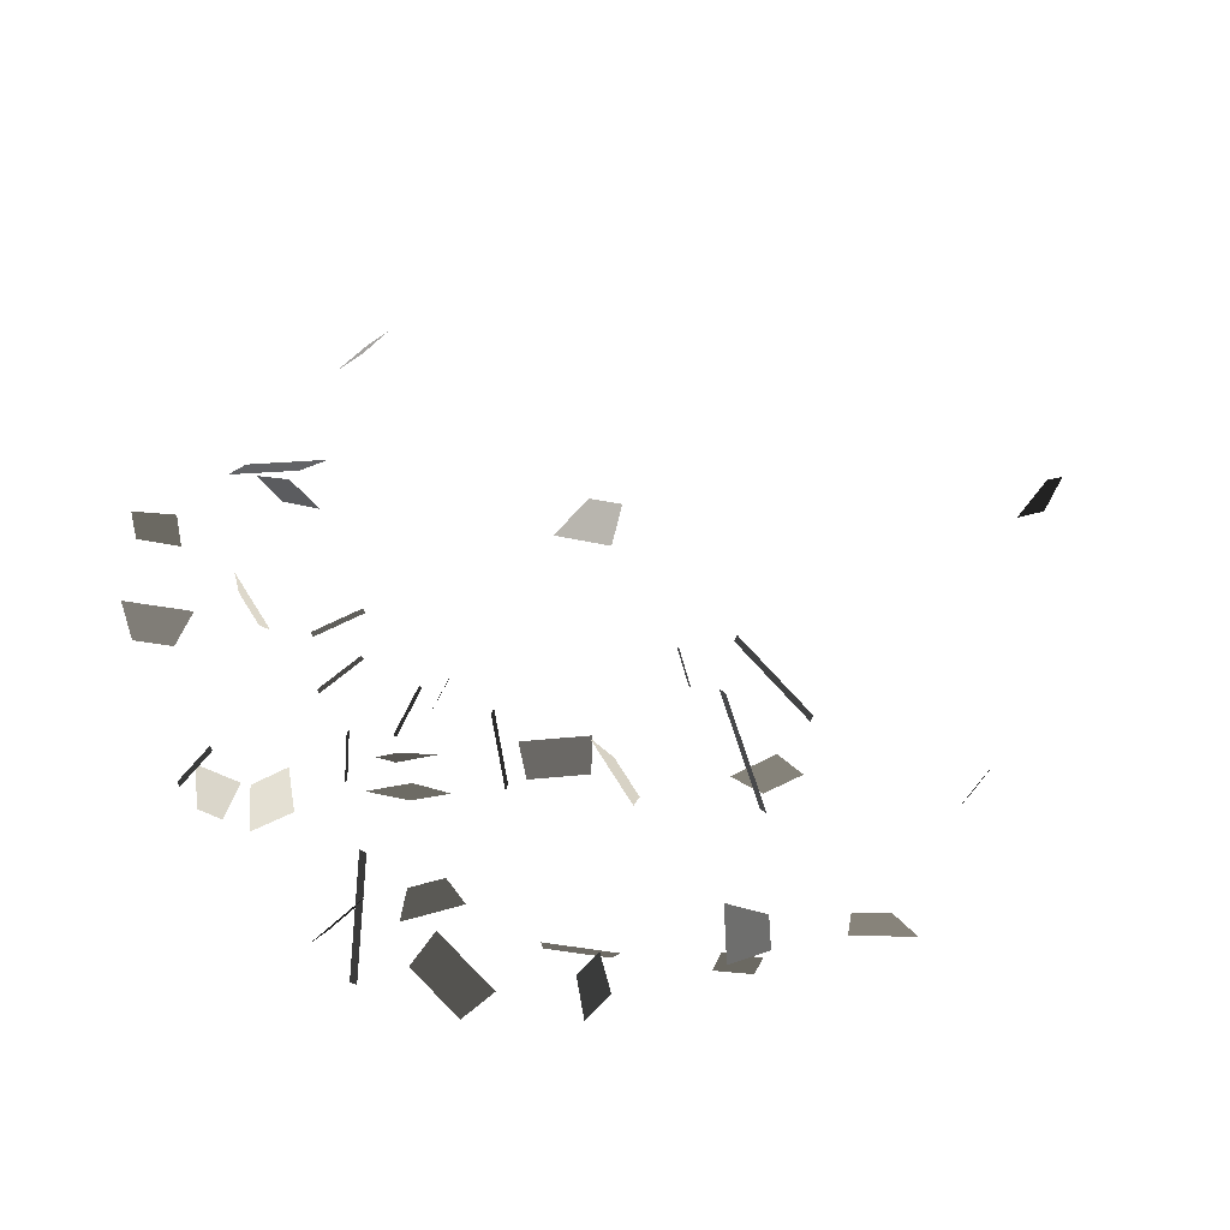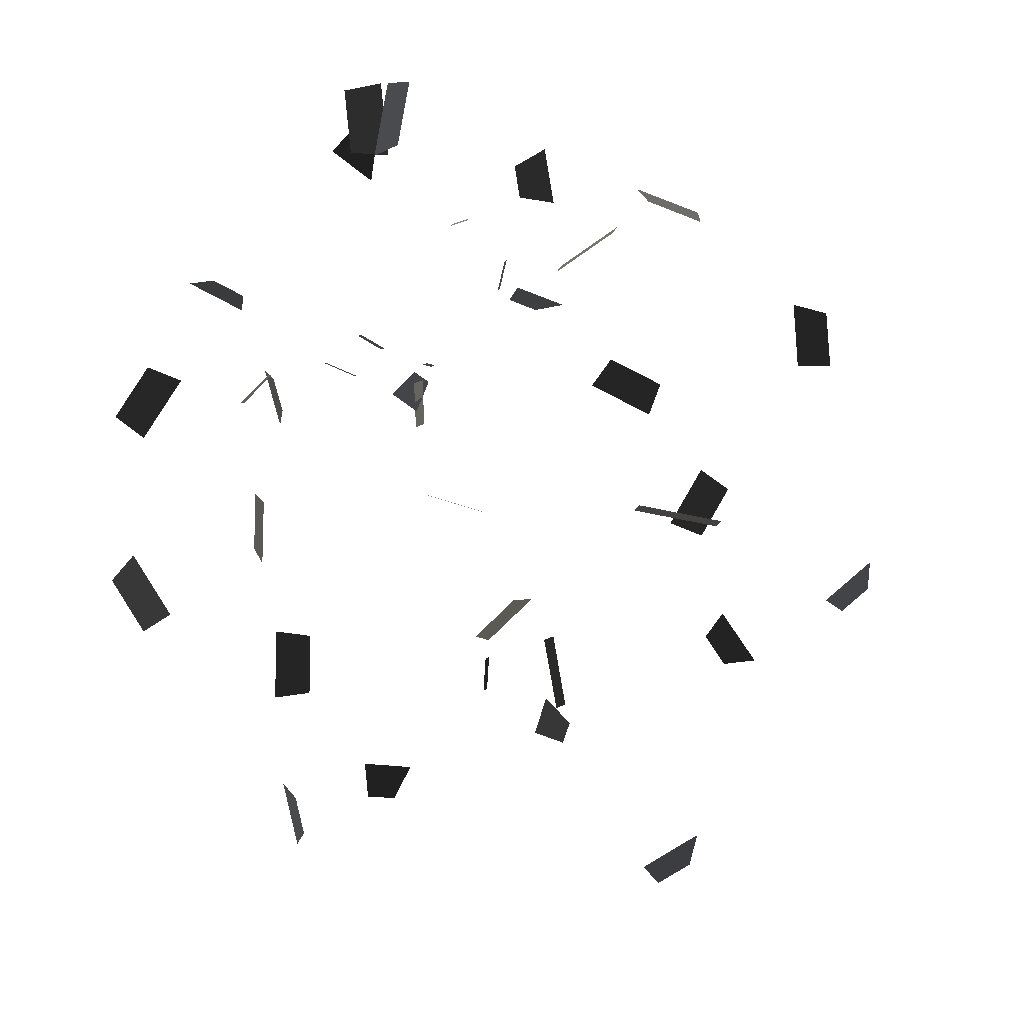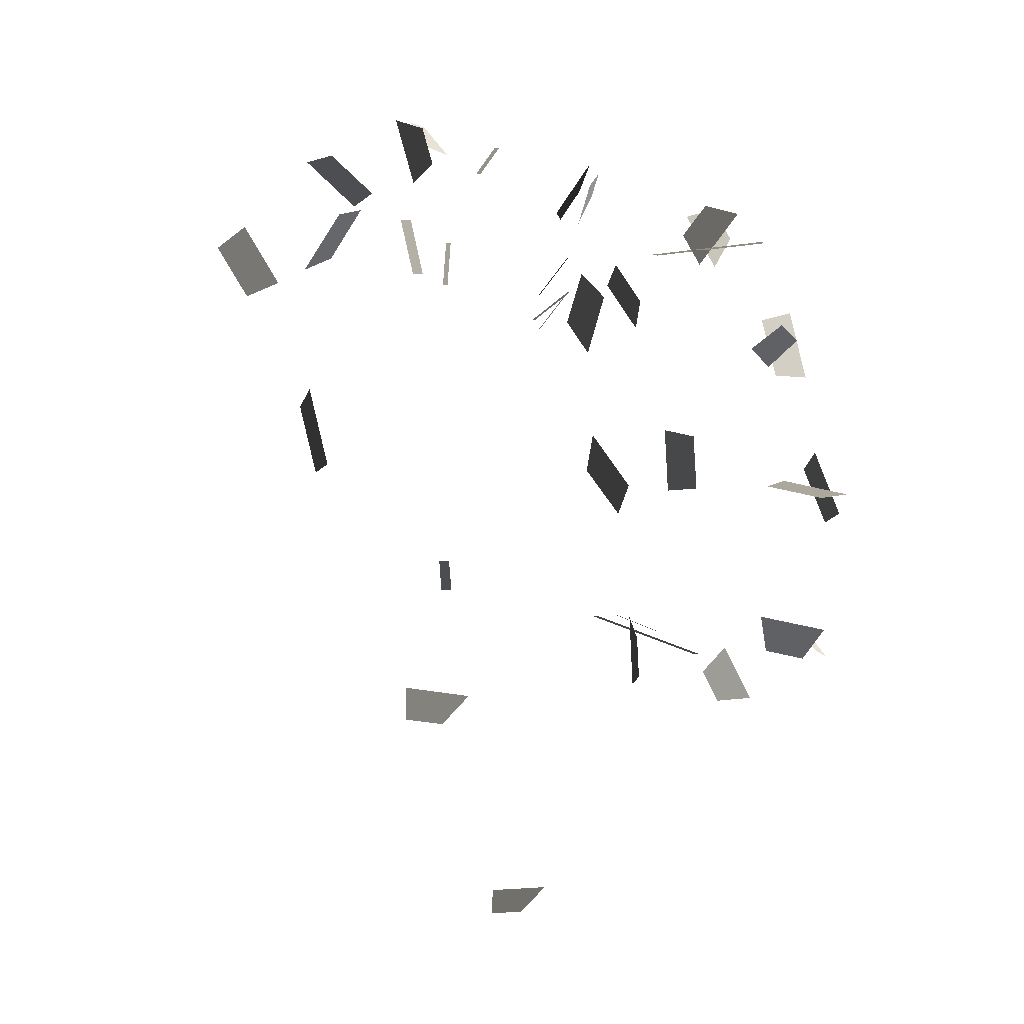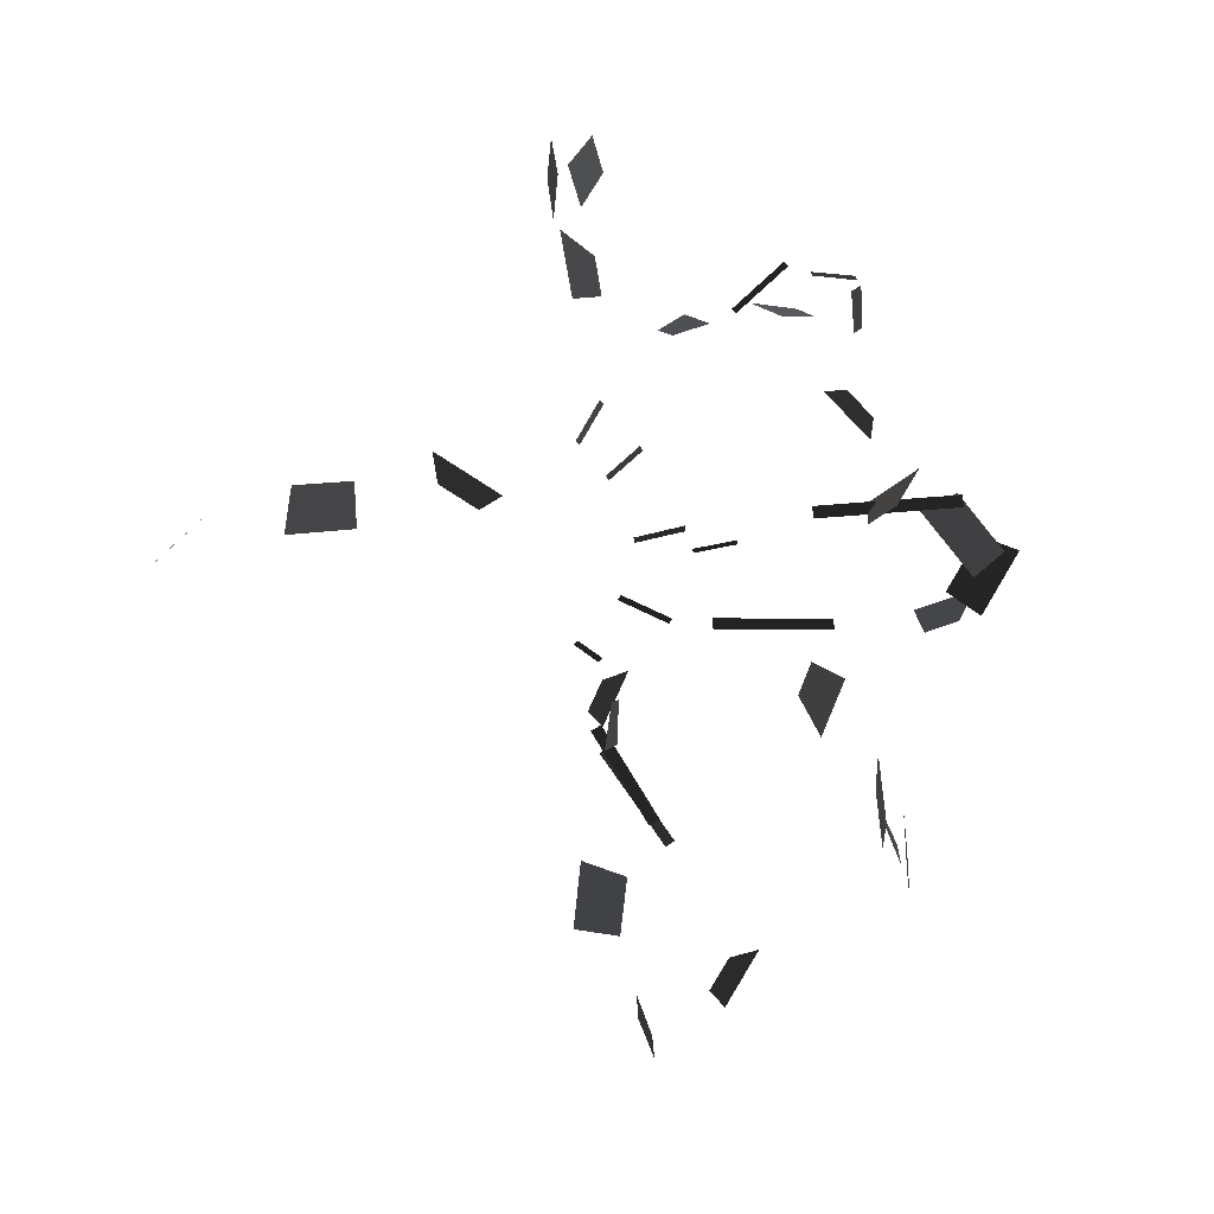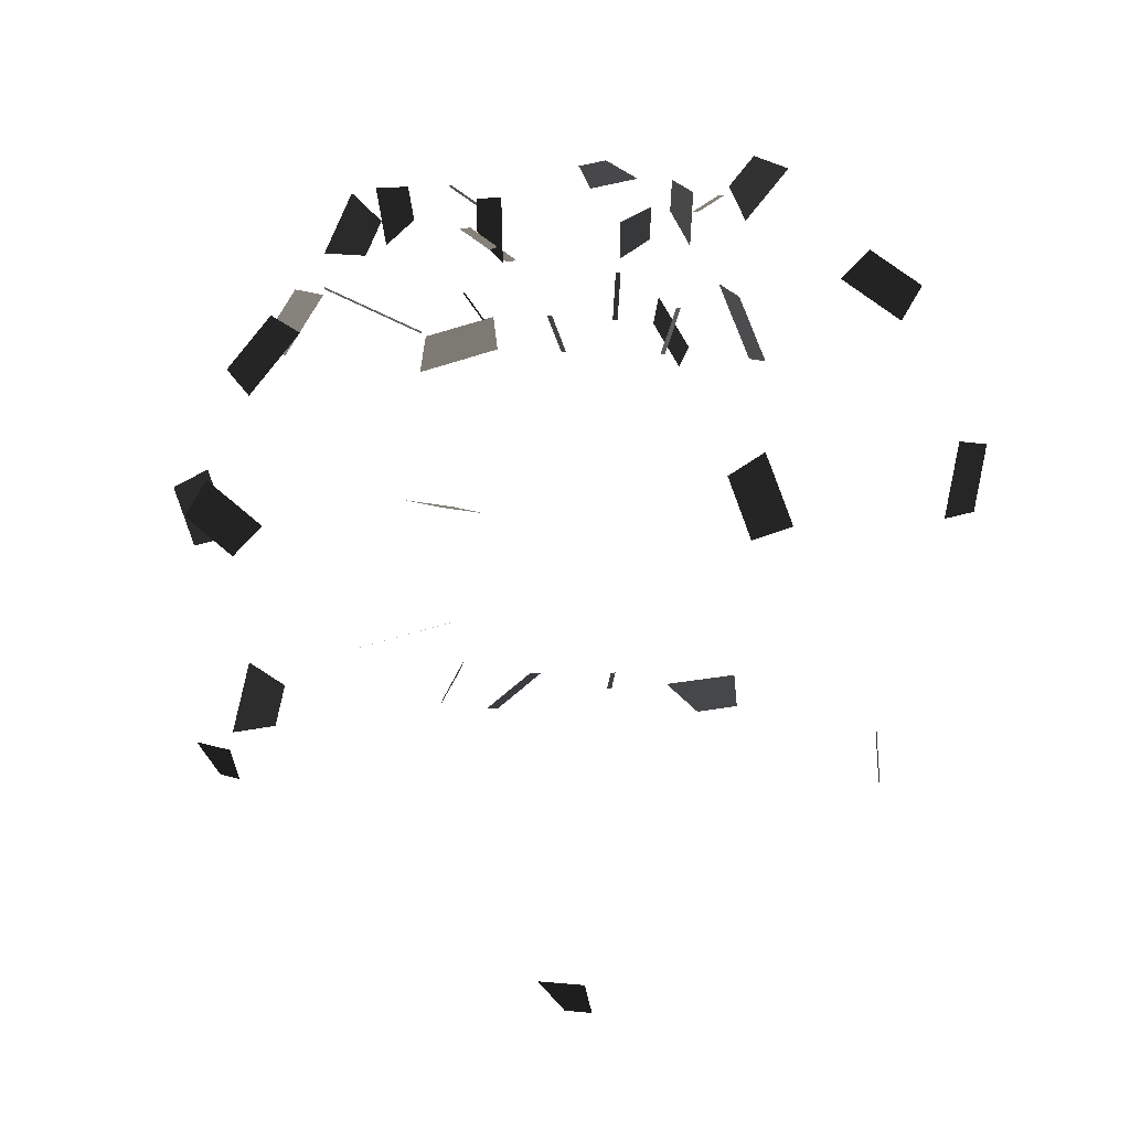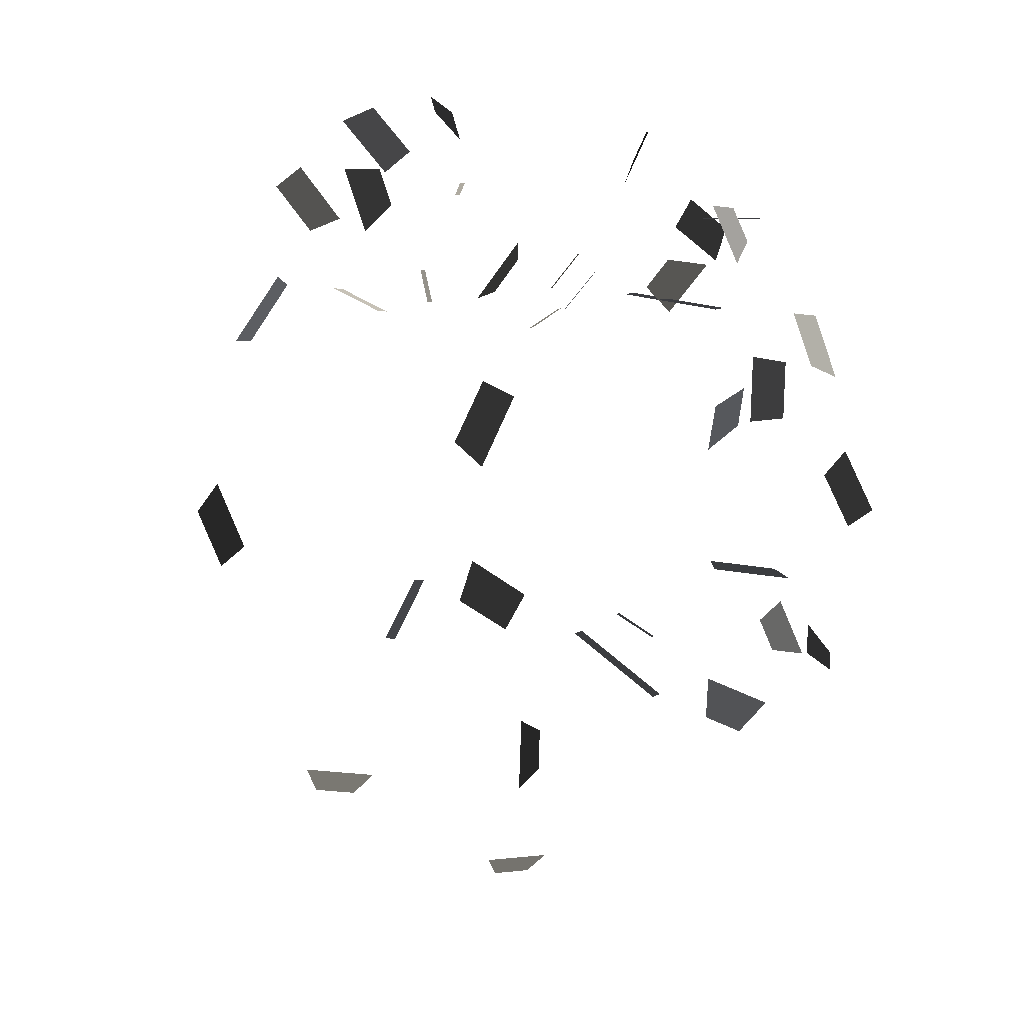
<metadata>
{"format":"obj","ext":"obj","renderer":"f3d","projection":"perspective","resolution":1024,"background":"white","views":[{"elev":-24.7,"azim":-57.4,"up":"+Z"},{"elev":65.4,"azim":-23.1,"up":"+Z"},{"elev":-1.1,"azim":120.0,"up":"+Y"},{"elev":76.4,"azim":86.2,"up":"+Y"},{"elev":-5.5,"azim":-161.6,"up":"+Y"},{"elev":17.4,"azim":137.9,"up":"+Y"}]}
</metadata>
<code>
v -0.2232 0.2546 -0.3371
v -0.2158 0.3302 -0.2956
v -0.2078 0.2919 -0.3696
v -0.2035 0.3355 -0.3456
v -0.4275 -0.3915 -0.2432
v -0.4207 -0.3468 -0.2218
v -0.4392 -0.3862 -0.2934
v -0.4274 -0.3088 -0.2563
v -0.5459 0.0247 -0.1458
v -0.5309 -0.0597 -0.158
v -0.5063 0.034 -0.1139
v -0.489 -0.0634 -0.1279
v -0.4324 0.1926 -0.1
v -0.3531 0.2529 -0.091
v -0.4583 0.237 -0.0947
v -0.3897 0.2893 -0.0869
v -0.2868 0.4 -0.0962
v -0.2319 0.3336 -0.1053
v -0.2501 0.4112 -0.131
v -0.2184 0.3728 -0.1362
v -0.2841 0.1872 -0.4297
v -0.3222 0.0951 -0.4379
v -0.2955 0.1803 -0.3797
v -0.3285 0.1005 -0.3868
v -0.2976 -0.0412 -0.4452
v -0.3304 -0.1189 -0.4646
v -0.3423 -0.0151 -0.4439
v -0.3802 -0.1049 -0.4664
v -0.029 -0.6772 -0.1227
v 0.0152 -0.6763 -0.0993
v -0.0313 -0.6404 -0.159
v 0.0452 -0.6387 -0.1185
v -0.0115 0.2282 0.3497
v 0.0341 0.2986 0.3713
v -0.0376 0.249 0.3102
v 0.015 0.3303 0.3352
v 0.0132 0.3476 0.1376
v 0.0335 0.4159 0.2078
v -0.0321 0.3727 0.1359
v -0.0145 0.4318 0.1967
v -0.0396 0.4381 0.0501
v 0.0056 0.4123 -0.0191
v 0.0039 0.4657 0.0454
v 0.03 0.4508 0.0054
v -0.273 -0.3138 -0.4905
v -0.3104 -0.3067 -0.4581
v -0.2338 -0.2815 -0.4805
v -0.2986 -0.2693 -0.4244
v -0.0115 0.232 -0.4148
v -0.0274 0.3003 -0.4655
v 0.024 0.2688 -0.4074
v 0.0149 0.3083 -0.4367
v 0.4433 -0.3742 -0.2264
v 0.4026 -0.3813 -0.2546
v 0.4697 -0.3327 -0.2425
v 0.3993 -0.345 -0.2913
v 0.5244 -0.0654 -0.1446
v 0.5571 0.0148 -0.1435
v 0.4764 -0.0533 -0.1295
v 0.5142 0.0394 -0.1281
v 0.3696 0.2794 -0.0752
v 0.4308 0.2013 -0.0627
v 0.3901 0.2793 -0.1227
v 0.443 0.2116 -0.1119
v 0.2591 0.3314 -0.1208
v 0.2805 0.4141 -0.1063
v 0.2176 0.3621 -0.125
v 0.23 0.4098 -0.1167
v 0.0444 0.0823 -0.5431
v -0.03 0.1147 -0.4846
v 0.025 0.1175 -0.5757
v -0.0394 0.1456 -0.5251
v 0.0211 -0.0755 -0.5304
v -0.0493 -0.0902 -0.5788
v 0.0547 -0.0696 -0.5693
v -0.0265 -0.0865 -0.6251
v 0.2606 -0.3222 -0.4602
v 0.2519 -0.2735 -0.4531
v 0.3092 -0.33 -0.4762
v 0.2941 -0.2456 -0.464
v 0.3876 -0.0641 -0.4535
v 0.3189 -0.1164 -0.4613
v 0.3616 -0.0196 -0.4482
v 0.2823 -0.08 -0.4572
v 0.3195 0.0868 -0.4186
v 0.2562 0.1635 -0.4082
v 0.3548 0.1232 -0.4082
v 0.2999 0.1896 -0.3991
v 0.2548 0.2771 -0.3377
v 0.2079 0.3456 -0.362
v 0.2074 0.275 -0.3171
v 0.1803 0.3146 -0.3311
v 0.0198 -0.2957 -0.5276
v 0.0052 -0.3057 -0.5744
v 0.0001 -0.2506 -0.5115
v -0.0252 -0.2679 -0.5925
v -0.0071 0.2478 -0.3518
v 0.0071 0.2478 -0.3518
v -0.0071 0.2549 -0.5154
v 0.0071 0.2549 -0.5154
v -0.2168 0.3097 -0.277
v -0.2115 0.3097 -0.2813
v -0.2662 0.3132 -0.338
v -0.2609 0.3132 -0.3423
v 0.1067 0.3626 -0.1345
v 0.1119 0.3626 -0.1309
v 0.1421 0.3899 -0.1853
v 0.1473 0.3899 -0.1816
v -0.0672 0.2093 -0.1305
v -0.0613 0.2093 -0.1329
v -0.0833 0.2626 -0.1689
v -0.0774 0.2626 -0.1713
v -0.1219 0.1671 -0.0999
v -0.1174 0.1671 -0.1045
v -0.1516 0.2204 -0.1292
v -0.1471 0.2204 -0.1337
v -0.0071 -0.2528 -0.2596
v 0.0071 -0.2528 -0.2596
v -0.0071 -0.3029 -0.4154
v 0.0071 -0.3029 -0.4154
v 0.1627 -0.1748 -0.1177
v 0.1699 -0.1748 -0.1066
v 0.2765 -0.2136 -0.1912
v 0.2837 -0.2136 -0.18
v -0.0978 -0.2528 -0.2409
v -0.0924 -0.2528 -0.2421
v -0.1112 -0.2756 -0.299
v -0.1058 -0.2756 -0.3002
v 0.1174 0.2093 -0.0876
v 0.1212 0.2093 -0.0825
v 0.1506 0.2626 -0.1128
v 0.1544 0.2626 -0.1077
v -0.0059 0.1671 -0.1574
v 0.0004 0.1671 -0.1574
v -0.0061 0.2037 -0.2142
v 0.0003 0.2037 -0.2143
v 0.2135 0.2145 -0.1069
v 0.2191 0.2145 -0.0948
v 0.3303 0.2714 -0.1613
v 0.3359 0.2714 -0.1493
g Group_001
f 1 2 4 3
g Group_002
f 5 6 8 7
g Group_003
f 9 10 12 11
g Group_004
f 13 14 16 15
g Group_005
f 17 18 20 19
g Group_006
f 21 22 24 23
g Group_007
f 25 26 28 27
g Group_008
f 29 30 32 31
g Group_009
f 33 34 36 35
g Group_010
f 37 38 40 39
g Group_011
f 41 42 44 43
g Group_012
f 45 46 48 47
g Group_013
f 49 50 52 51
g Group_014
f 53 54 56 55
g Group_015
f 57 58 60 59
g Group_016
f 61 62 64 63
g Group_017
f 65 66 68 67
g Group_018
f 69 70 72 71
g Group_019
f 73 74 76 75
g Group_020
f 77 78 80 79
g Group_021
f 81 82 84 83
g Group_022
f 85 86 88 87
g Group_023
f 89 90 92 91
g Group_024
f 93 94 96 95
g Group_025
f 97 98 100 99
g Group_026
f 101 102 104 103
g Group_027
f 105 106 108 107
g Group_028
f 109 110 112 111
g Group_029
f 113 114 116 115
g Group_030
f 117 118 120 119
g Group_031
f 121 122 124 123
g Group_032
f 125 126 128 127
g Group_033
f 129 130 132 131
g Group_034
f 133 134 136 135
g Group_035
f 137 138 140 139

</code>
